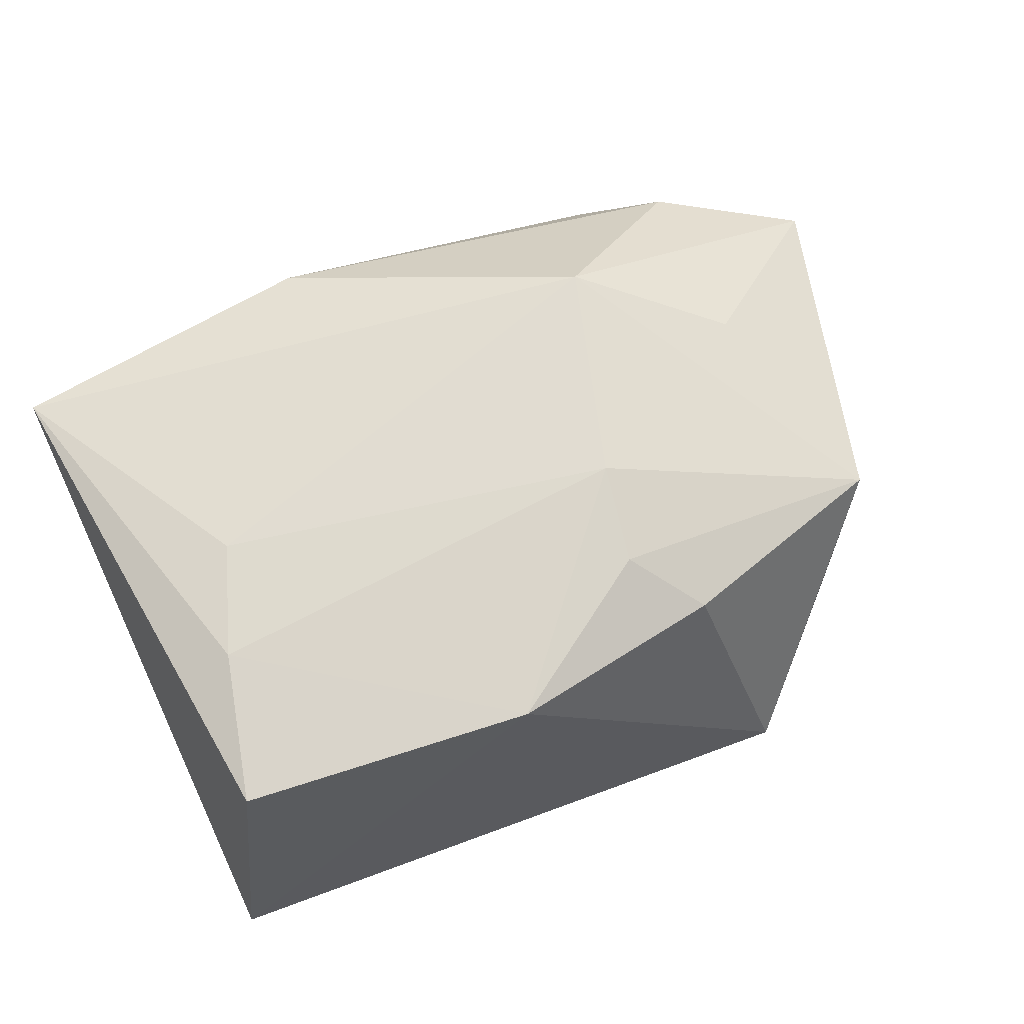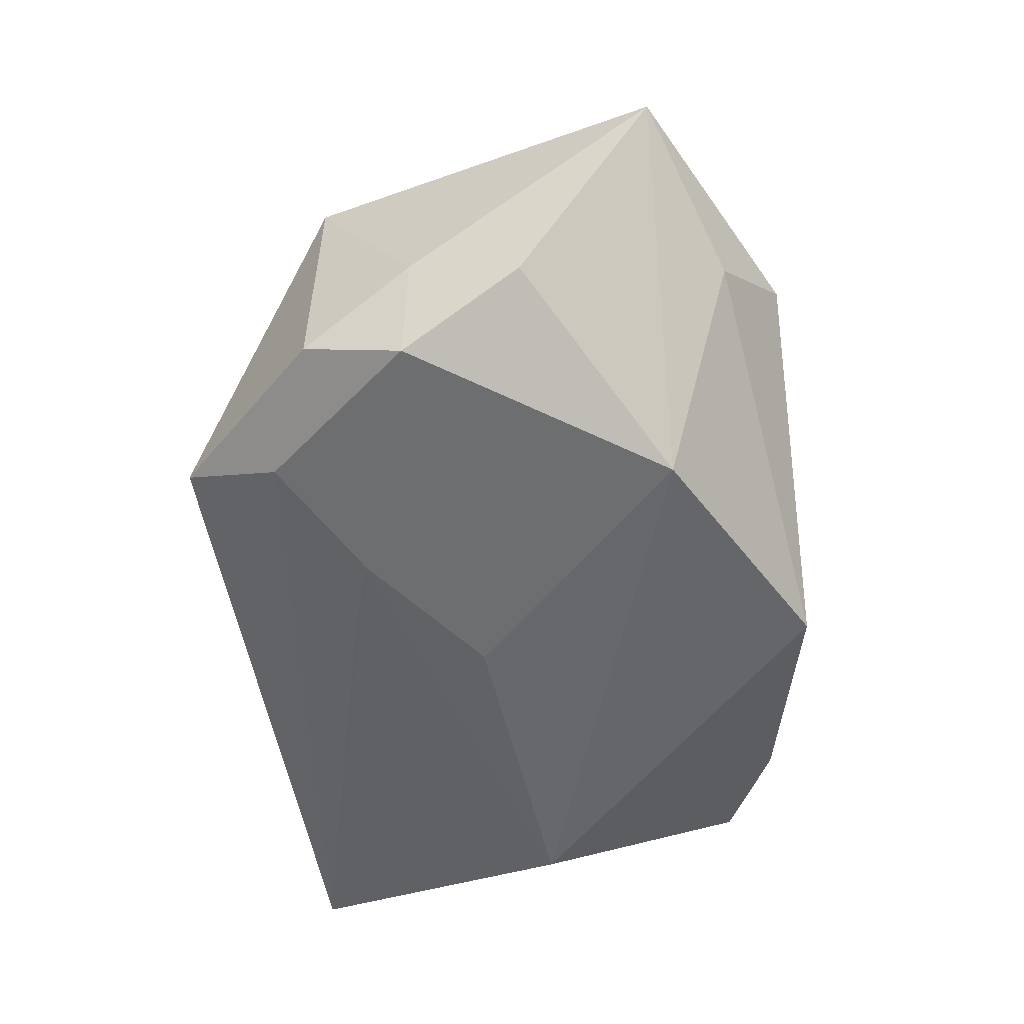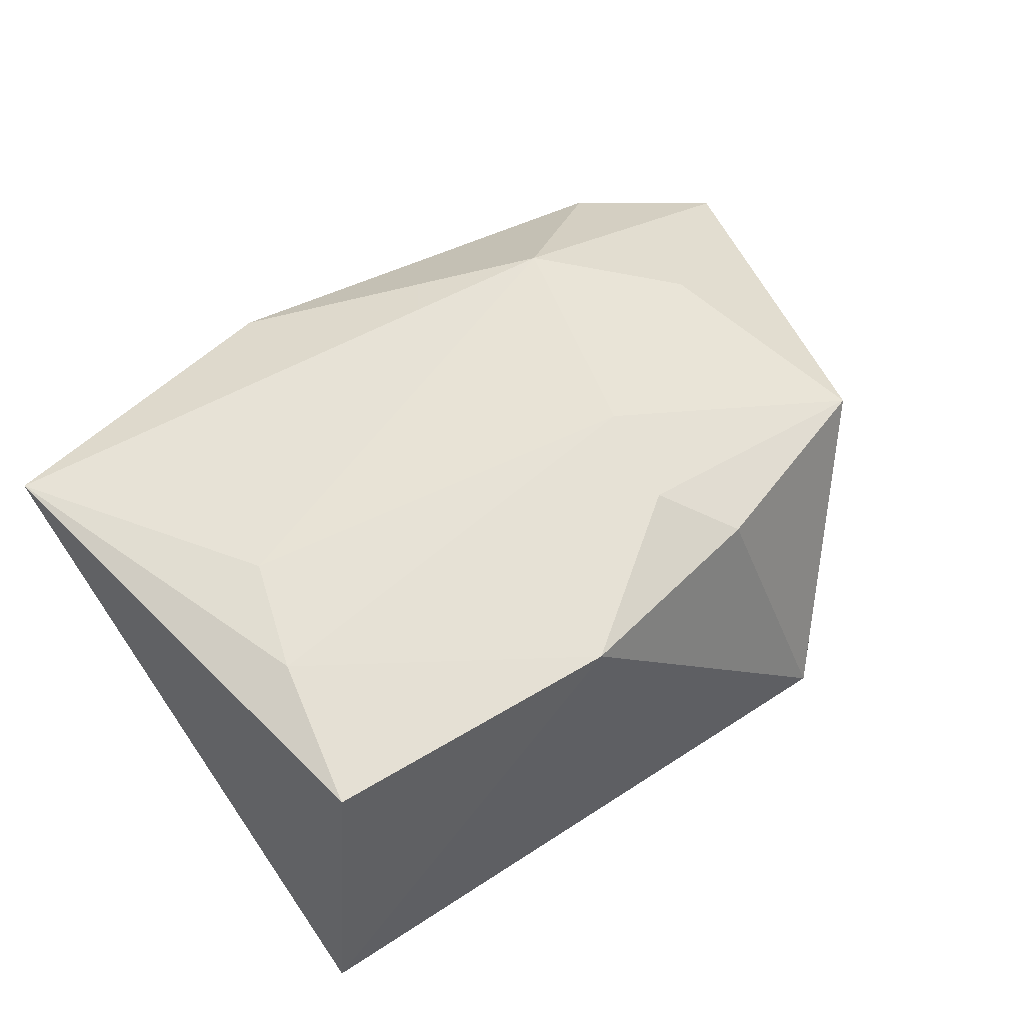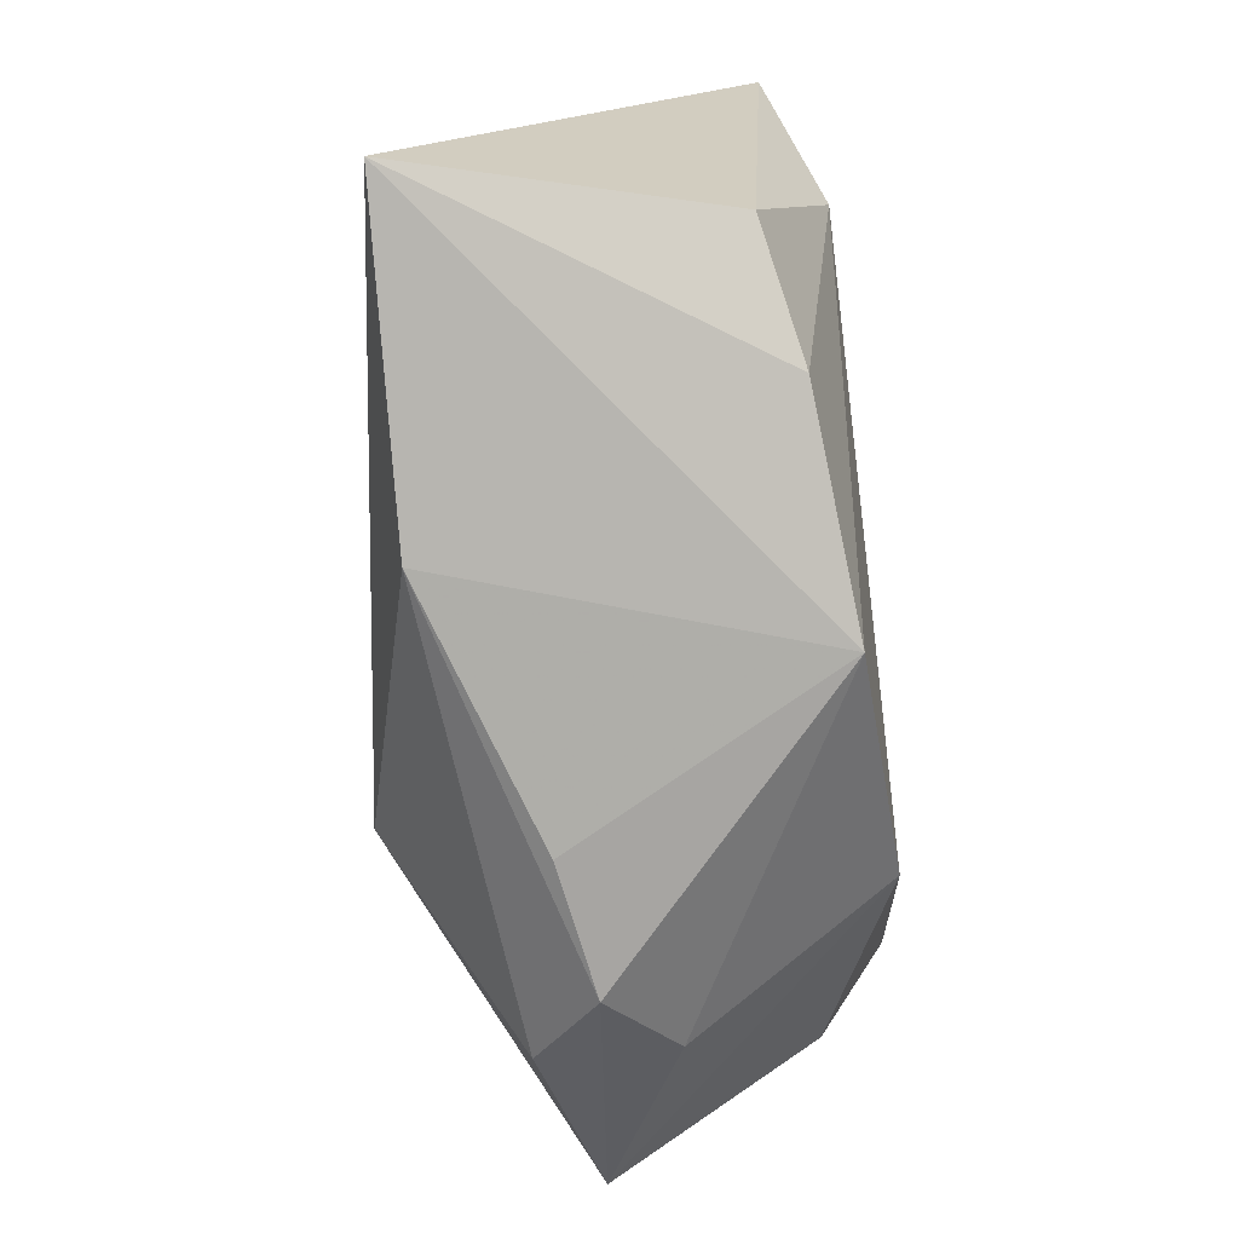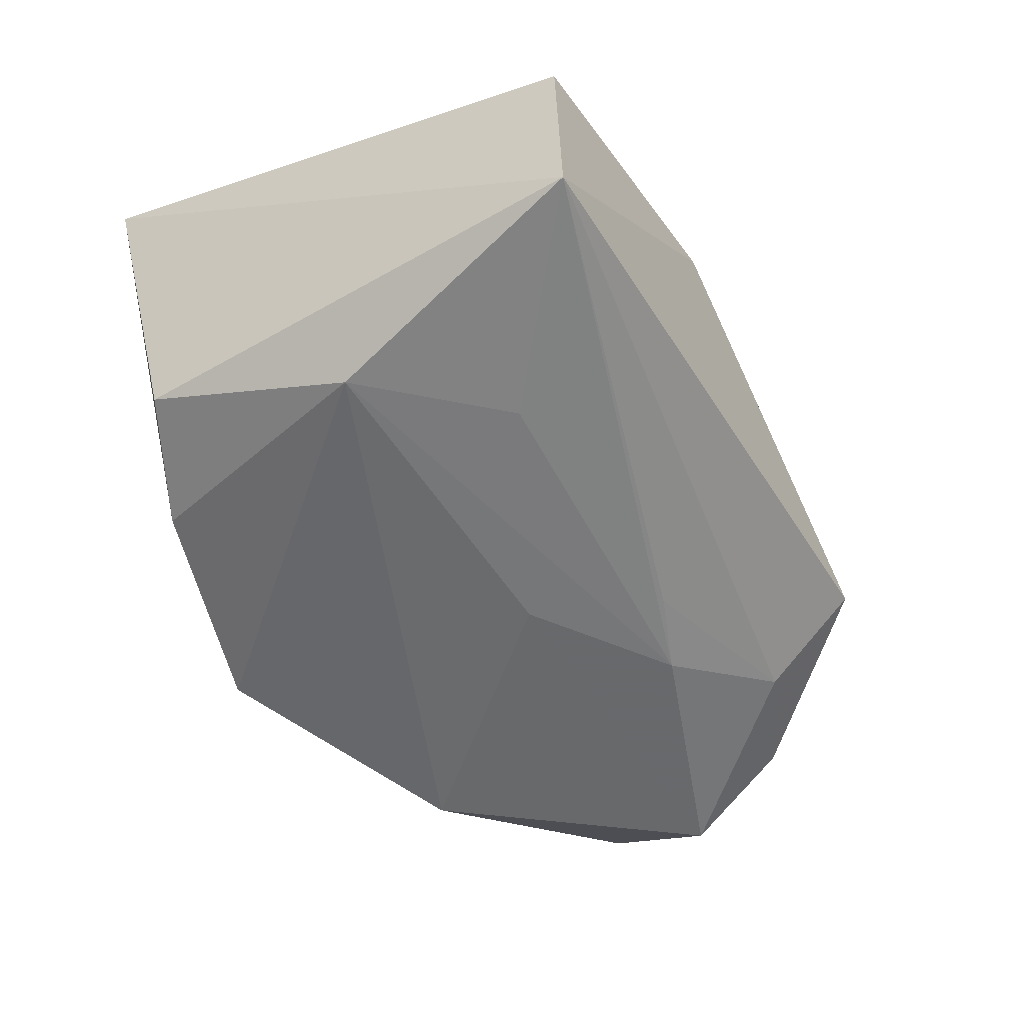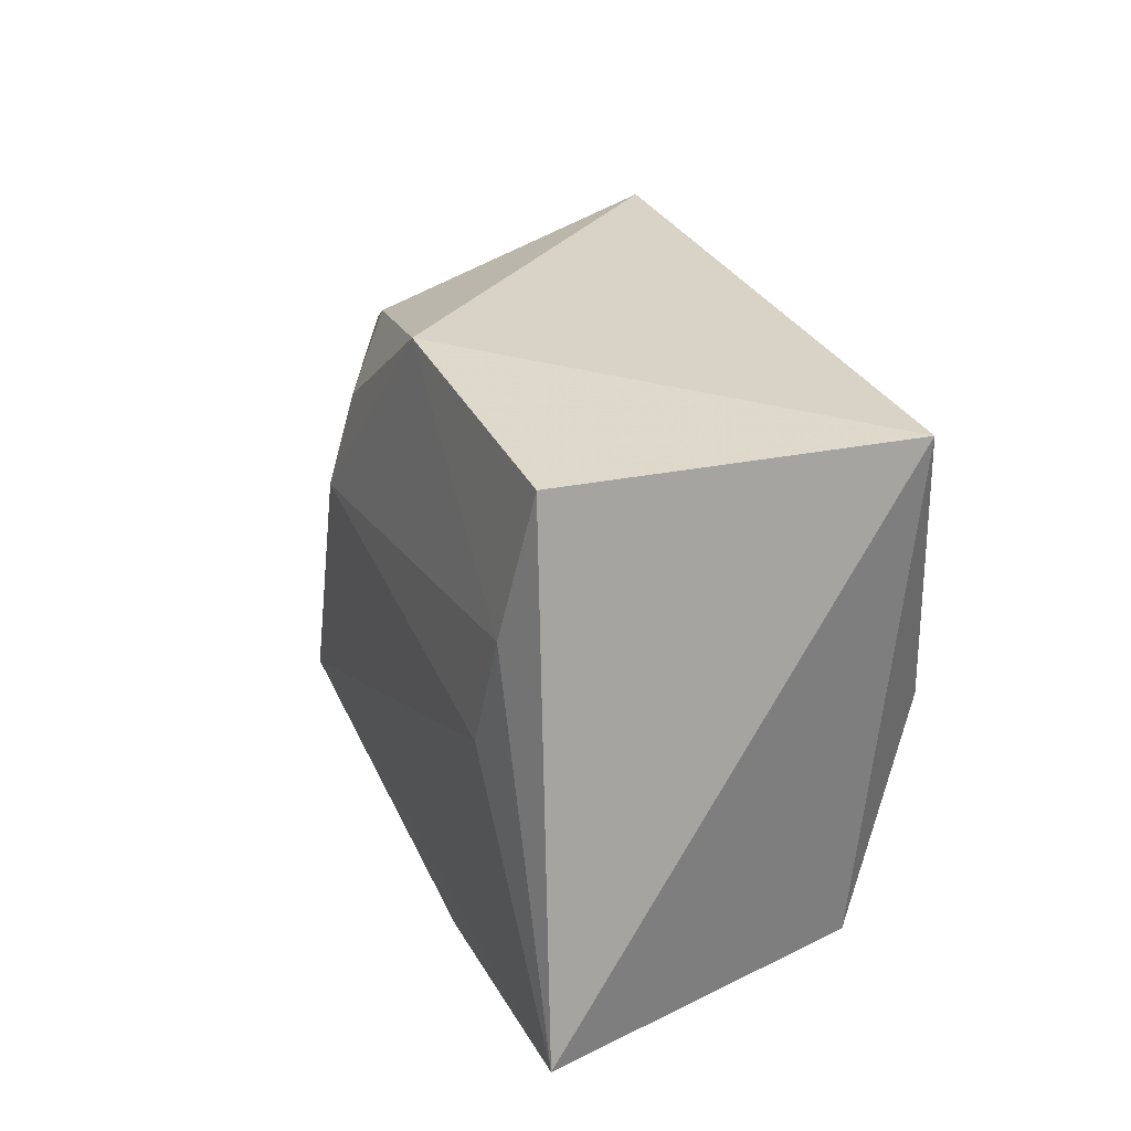
<metadata>
{"format":"obj","ext":"obj","renderer":"f3d","projection":"perspective","resolution":1024,"background":"white","views":[{"elev":64.7,"azim":156.5,"up":"+Z"},{"elev":-54.3,"azim":-82.6,"up":"+Z"},{"elev":55.5,"azim":142.7,"up":"+Z"},{"elev":-73.4,"azim":94.6,"up":"+Y"},{"elev":-52.6,"azim":116.9,"up":"+Z"},{"elev":23.9,"azim":72.4,"up":"+Y"}]}
</metadata>
<code>
v 0.03711 -0.02193 0.01495
v -0.02985 -0.02242 0.009637
v 0.001216 -0.02701 -0.01628
v -0.03337 0.01499 -0.01357
v 0.009462 -0.02576 0.01498
v 0.03574 0.02498 -0.0139
v -0.007843 0.01666 0.0184
v -0.001067 0.003427 -0.0188
v -0.02212 0.01961 -0.01546
v 0.03191 0.02282 0.01427
v 0.006288 0.02596 0.01653
v 0.01836 0.01221 -0.01702
v -0.03519 0.005791 -0.0188
v -0.03846 -0.004688 -0.01265
v -0.03718 0.005234 -0.007919
v 0.02514 0.0002482 0.01715
v -0.01284 0.01259 -0.0188
v -0.009261 0.008246 0.02034
v -0.01936 0.02865 -0.01071
v -0.00594 0.01489 -0.0179
v -0.04361 -0.01706 0.005196
v 0.0283 0.0005259 -0.01751
v -0.02801 -0.003897 0.01464
v -0.03387 0.01472 0.01005
v -0.01211 -0.0276 0.006415
v 0.02014 -0.02275 -0.01387
v -0.0132 0.02207 0.01436
v -0.02968 -0.02256 -0.001694
v -0.02008 -0.01593 -0.0188
v 0.03092 -0.01816 -0.01115
v -0.01498 -0.0113 0.02085
v 0.02869 0.01002 0.01634
v -0.02328 -0.0276 0.004013
f 11 6 19
f 6 1 30
f 6 30 22
f 3 1 5
f 5 1 31
f 3 33 28
f 28 33 21
f 6 22 12
f 3 22 26
f 26 22 30
f 26 1 3
f 26 30 1
f 19 6 9
f 6 20 9
f 27 11 19
f 23 21 31
f 31 1 16
f 1 32 16
f 10 1 6
f 10 32 1
f 6 11 10
f 11 32 10
f 25 33 3
f 3 5 25
f 25 5 33
f 2 5 31
f 33 5 2
f 31 21 2
f 21 33 2
f 29 28 21
f 3 28 29
f 13 8 29
f 29 22 3
f 29 8 22
f 17 8 13
f 17 9 20
f 13 9 17
f 17 20 6
f 6 12 17
f 17 12 22
f 22 8 17
f 19 9 4
f 4 9 13
f 24 27 19
f 24 23 31
f 19 4 24
f 21 23 24
f 14 29 21
f 13 29 14
f 18 24 31
f 18 32 11
f 31 16 18
f 18 16 32
f 21 24 15
f 15 24 4
f 15 4 13
f 15 14 21
f 13 14 15
f 27 24 7
f 24 18 7
f 11 27 7
f 7 18 11

</code>
